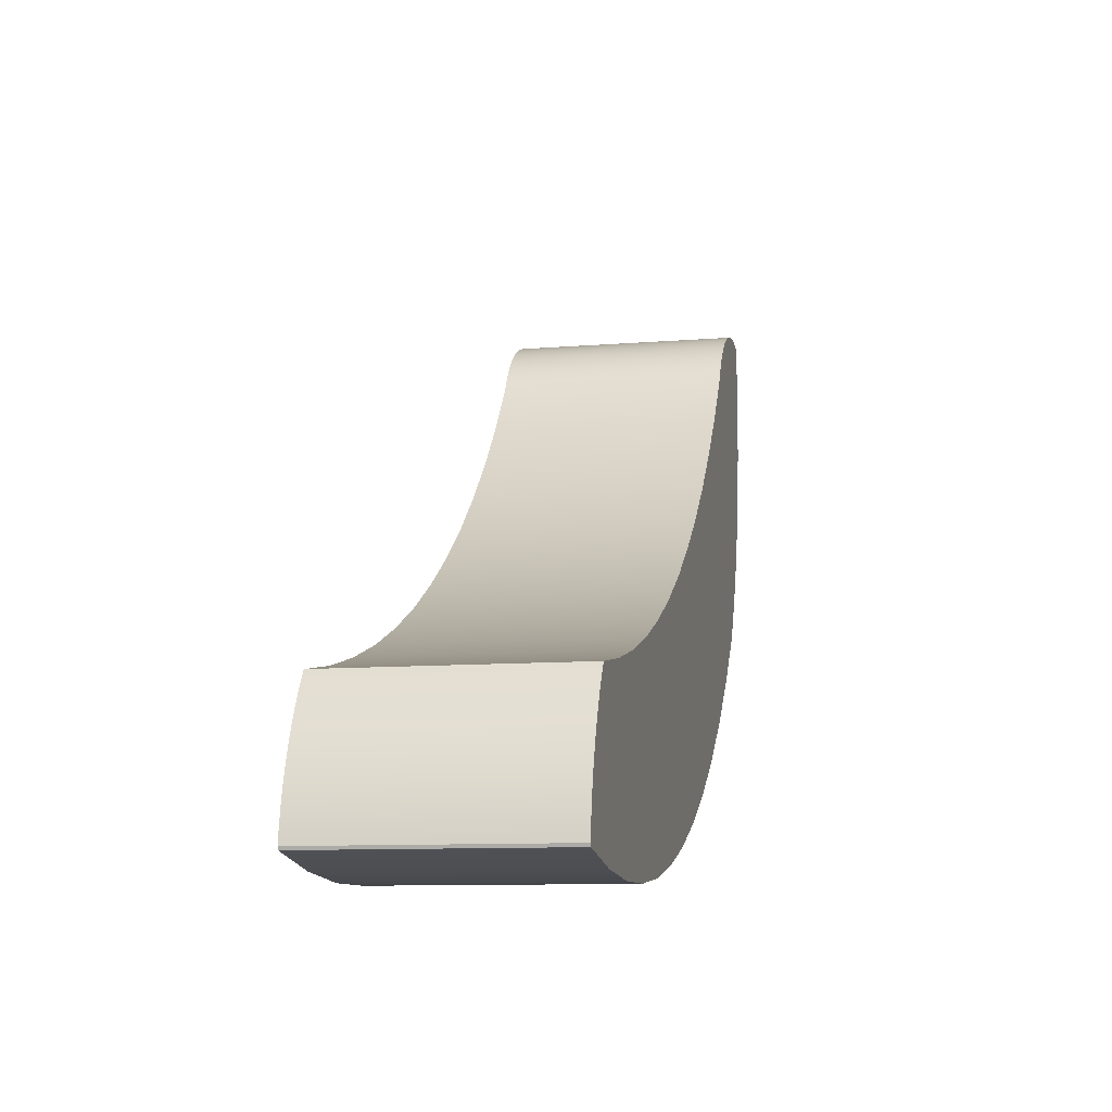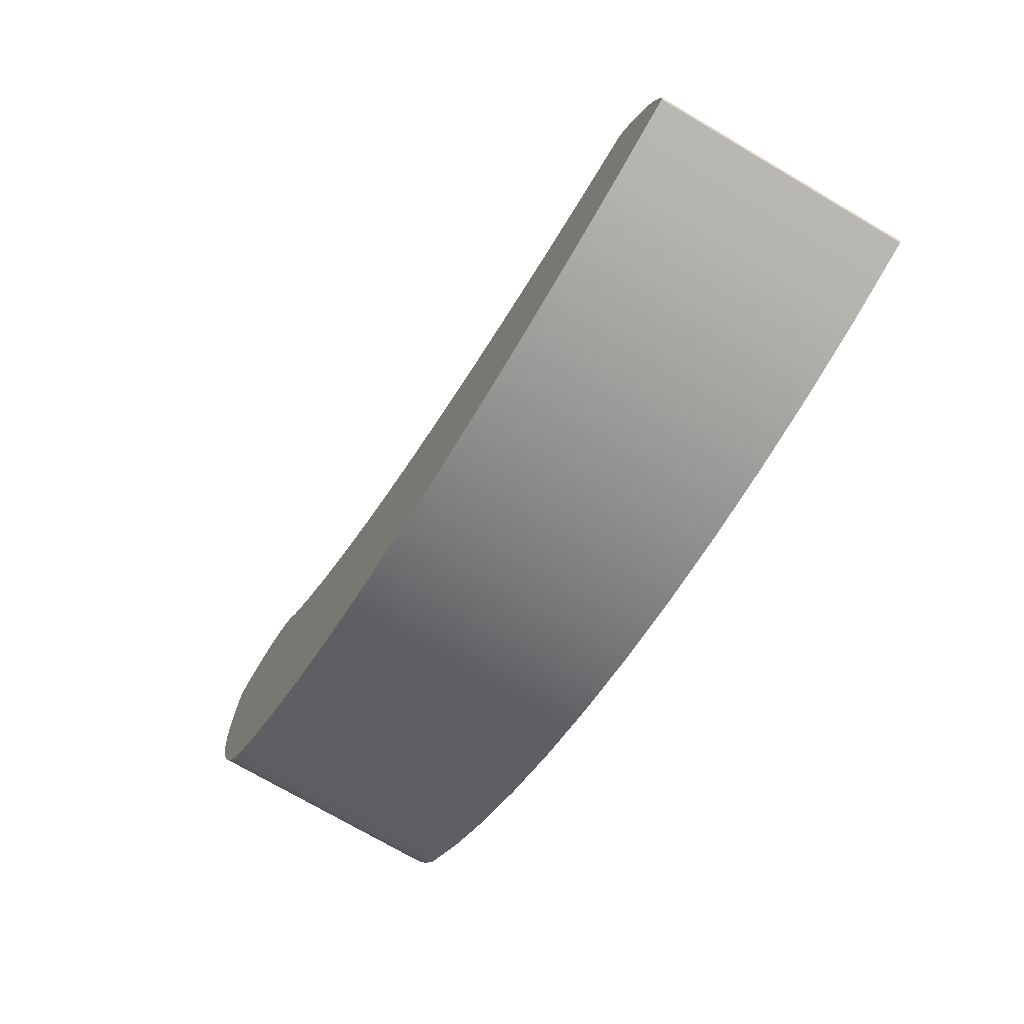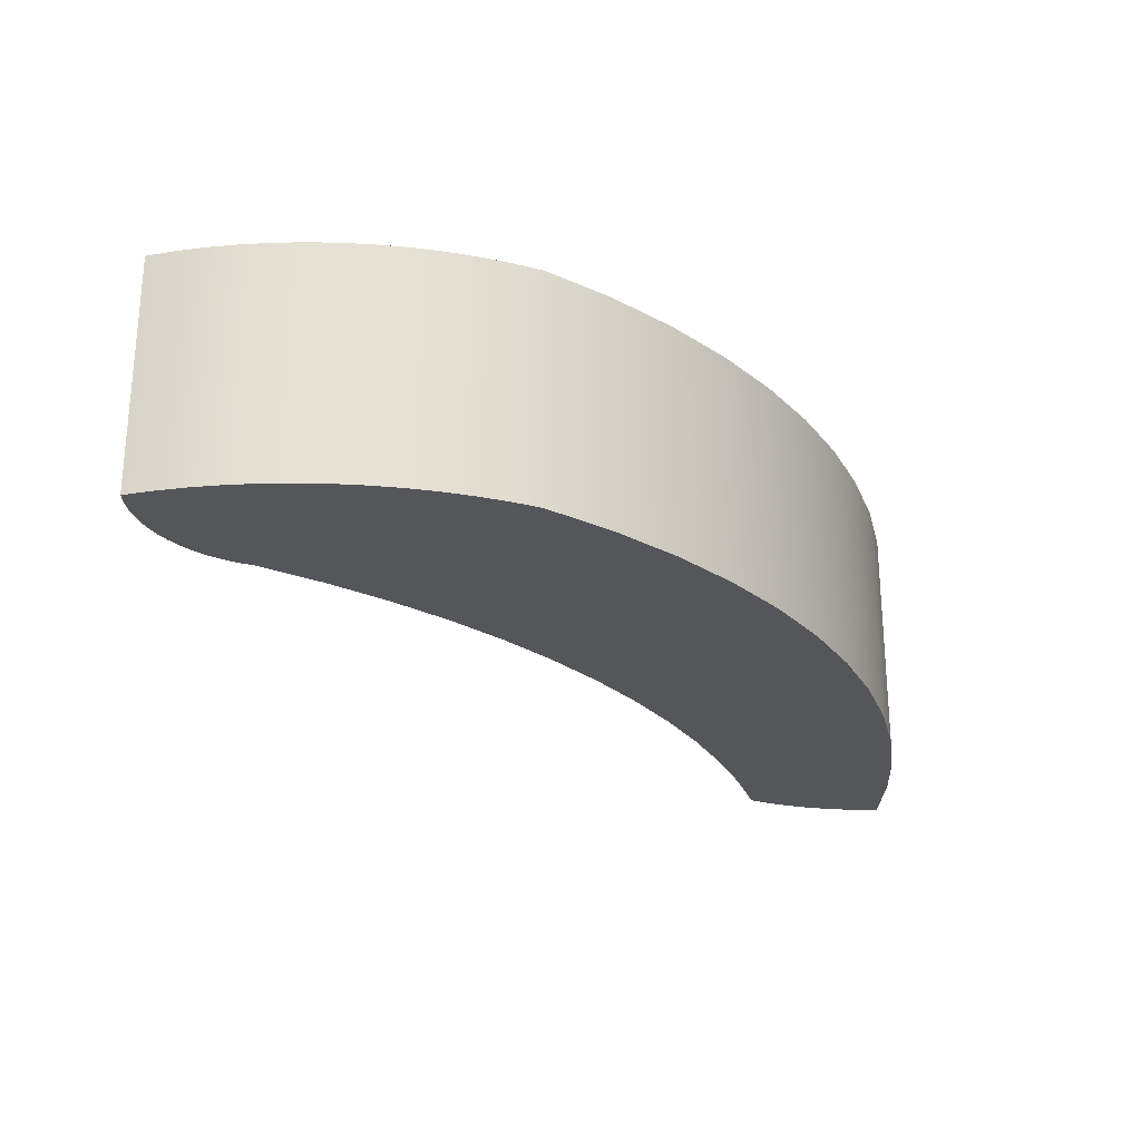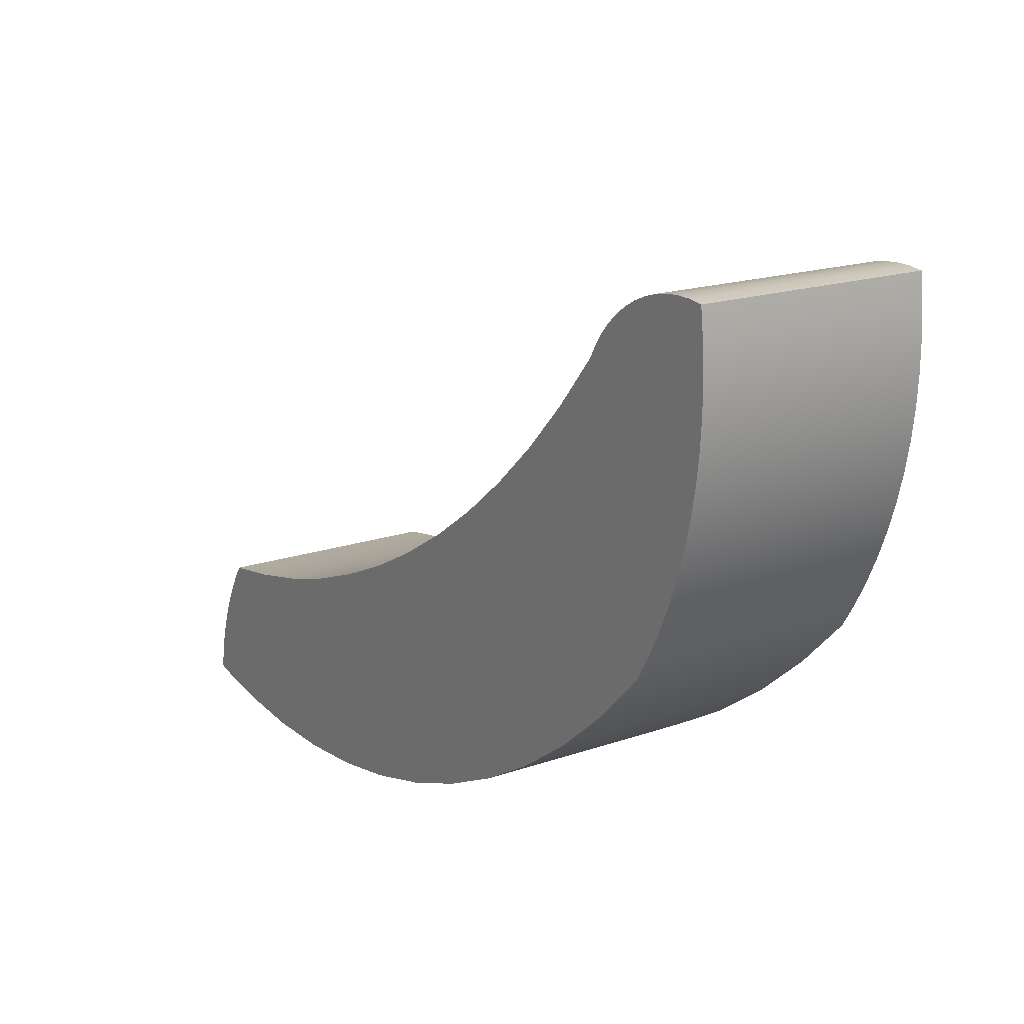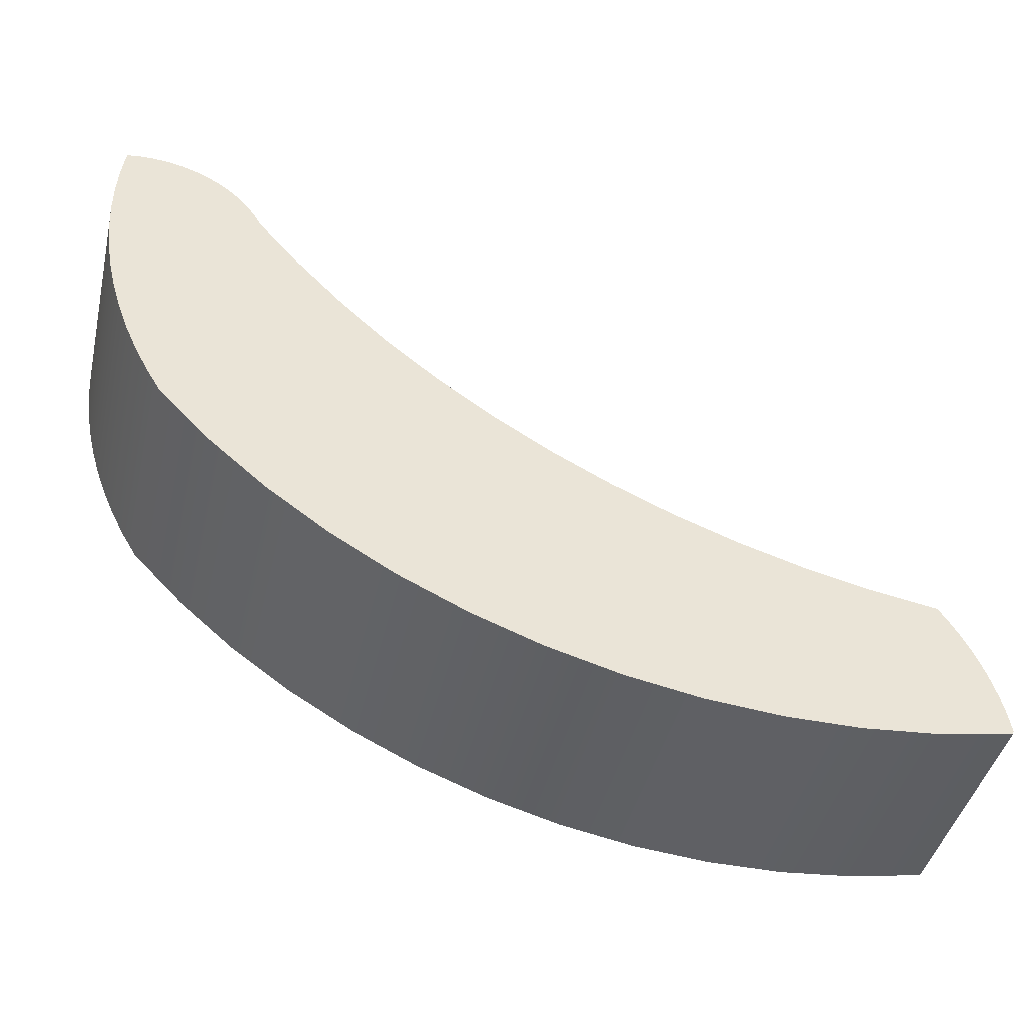
<metadata>
{"format":"obj","ext":"obj","renderer":"f3d","projection":"perspective","resolution":1024,"background":"white","views":[{"elev":-10.1,"azim":101.7,"up":"+Y"},{"elev":-73.4,"azim":59.6,"up":"+Y"},{"elev":-25.5,"azim":-81.7,"up":"+Z"},{"elev":18.1,"azim":-123.8,"up":"+Y"},{"elev":-43.5,"azim":-13.1,"up":"+Y"}]}
</metadata>
<code>
o Group21/mesh38/mesh38-geometry#mesh38-geometry
v -0.6573 -0.07618 -0.0339
v -0.6576 -0.08693 -0.0339
v -0.6576 -0.08155 -0.0339
v -0.6573 -0.09229 -0.0339
v -0.6576 -0.08155 0.008659
v -0.6573 -0.07618 0.008659
v -0.6567 -0.07084 -0.0339
v -0.6576 -0.08693 0.008659
v -0.6567 -0.07084 0.008659
v -0.6566 -0.09763 -0.0339
v -0.6573 -0.09229 0.008659
v -0.6541 -0.07051 -0.0339
v -0.6566 -0.09763 0.008659
v -0.6541 -0.07051 0.008659
v -0.6557 -0.1029 -0.0339
v -0.6514 -0.07046 -0.0339
v -0.6544 -0.1081 -0.0339
v -0.6557 -0.1029 0.008659
v -0.6514 -0.07046 0.008659
v -0.6528 -0.1133 -0.0339
v -0.6544 -0.1081 0.008659
v -0.6528 -0.1133 0.008659
v -0.6488 -0.07069 -0.0339
v -0.6509 -0.1183 -0.0339
v -0.6509 -0.1183 0.008659
v -0.6488 -0.07069 0.008659
v -0.6462 -0.0712 -0.0339
v -0.6487 -0.1232 -0.0339
v -0.6487 -0.1232 0.008659
v -0.6462 -0.0712 0.008659
v -0.6437 -0.07199 -0.0339
v -0.6462 -0.128 -0.0339
v -0.6462 -0.128 0.008659
v -0.6437 -0.07199 0.008659
v -0.6434 -0.1326 -0.0339
v -0.6434 -0.1326 0.008659
v -0.6412 -0.07304 -0.0339
v -0.6412 -0.07304 0.008659
v -0.634 -0.1423 -0.0339
v -0.634 -0.1423 0.008659
v -0.6389 -0.07435 -0.0339
v -0.6389 -0.07435 0.008659
v -0.6368 -0.0759 -0.0339
v -0.6238 -0.1511 0.008659
v -0.6368 -0.0759 0.008659
v -0.6348 -0.07766 -0.0339
v -0.6238 -0.1511 -0.0339
v -0.6331 -0.07963 0.008659
v -0.6348 -0.07766 0.008659
v -0.6331 -0.07963 -0.0339
v -0.6129 -0.1589 0.008659
v -0.6315 -0.08178 0.008659
v -0.6315 -0.08178 -0.0339
v -0.6129 -0.1589 -0.0339
v -0.6223 -0.0934 0.008659
v -0.6302 -0.08407 0.008659
v -0.6302 -0.08407 -0.0339
v -0.6223 -0.0934 -0.0339
v -0.6013 -0.1658 0.008659
v -0.6139 -0.1022 0.008659
v -0.6139 -0.1022 -0.0339
v -0.6013 -0.1658 -0.0339
v -0.6049 -0.1104 0.008659
v -0.6049 -0.1104 -0.0339
v -0.5891 -0.1716 0.008659
v -0.5954 -0.1181 0.008659
v -0.5954 -0.1181 -0.0339
v -0.5891 -0.1716 -0.0339
v -0.5765 -0.1764 0.008659
v -0.5855 -0.1251 0.008659
v -0.5855 -0.1251 -0.0339
v -0.5765 -0.1764 -0.0339
v -0.5635 -0.18 0.008659
v -0.5751 -0.1315 0.008659
v -0.5751 -0.1315 -0.0339
v -0.5635 -0.18 -0.0339
v -0.5502 -0.1824 0.008659
v -0.5643 -0.1372 0.008659
v -0.5643 -0.1372 -0.0339
v -0.5502 -0.1824 -0.0339
v -0.5532 -0.1422 0.008659
v -0.5532 -0.1422 -0.0339
v -0.5368 -0.1837 0.008659
v -0.5417 -0.1464 0.008659
v -0.5417 -0.1464 -0.0339
v -0.5368 -0.1837 -0.0339
v -0.5233 -0.1837 0.008659
v -0.5301 -0.1499 0.008659
v -0.5301 -0.1499 -0.0339
v -0.5233 -0.1837 -0.0339
v -0.5099 -0.1826 0.008659
v -0.5182 -0.1527 0.008659
v -0.5182 -0.1527 -0.0339
v -0.5099 -0.1826 -0.0339
v -0.4966 -0.1803 0.008659
v -0.5062 -0.1547 0.008659
v -0.5062 -0.1547 -0.0339
v -0.4966 -0.1803 -0.0339
v -0.4966 -0.1802 -0.0339
v -0.5049 -0.1566 0.008659
v -0.5049 -0.1566 -0.0339
v -0.4966 -0.1802 0.008659
v -0.4967 -0.1775 -0.0339
v -0.5037 -0.1585 0.008659
v -0.5037 -0.1585 -0.0339
v -0.4965 -0.1802 -0.0339
v -0.4967 -0.1775 0.008659
v -0.4971 -0.1753 -0.0339
v -0.5026 -0.1604 0.008659
v -0.5026 -0.1604 -0.0339
v -0.4965 -0.1802 0.008659
v -0.4971 -0.1753 0.008659
v -0.4976 -0.1731 -0.0339
v -0.4965 -0.1802 -0.0339
v -0.5015 -0.1625 0.008659
v -0.5015 -0.1625 -0.0339
v -0.4976 -0.1731 0.008659
v -0.4965 -0.1802 0.008659
v -0.4982 -0.1709 -0.0339
v -0.4964 -0.1797 0.008659
v -0.4965 -0.1801 -0.0339
v -0.5006 -0.1645 0.008659
v -0.5006 -0.1645 -0.0339
v -0.4982 -0.1709 0.008659
v -0.4965 -0.1801 0.008659
v -0.4989 -0.1687 -0.0339
v -0.4964 -0.1797 -0.0339
v -0.4964 -0.1798 0.008659
v -0.4965 -0.1801 -0.0339
v -0.4997 -0.1666 0.008659
v -0.4997 -0.1666 -0.0339
v -0.4989 -0.1687 0.008659
v -0.4965 -0.1801 0.008659
v -0.4964 -0.1798 -0.0339
v -0.4964 -0.1798 0.008659
v -0.4965 -0.18 -0.0339
v -0.4965 -0.18 0.008659
v -0.4964 -0.1798 -0.0339
v -0.4964 -0.1799 0.008659
v -0.4965 -0.18 -0.0339
v -0.4965 -0.18 0.008659
v -0.4964 -0.1799 -0.0339
v -0.4964 -0.1799 0.008659
v -0.4964 -0.1799 -0.0339
f 1 2 3
f 2 1 4
f 3 2 1
f 4 1 2
f 2 5 3
f 3 5 2
f 3 6 1
f 1 6 3
f 4 1 7
f 7 1 4
f 4 8 2
f 2 8 4
f 5 2 8
f 8 2 5
f 6 3 5
f 5 3 6
f 9 1 6
f 6 1 9
f 1 9 7
f 7 9 1
f 4 7 10
f 10 7 4
f 8 4 11
f 11 4 8
f 8 6 5
f 5 6 8
f 6 11 9
f 9 11 6
f 9 12 7
f 7 12 9
f 10 7 12
f 12 7 10
f 10 11 4
f 4 11 10
f 6 8 11
f 11 8 6
f 9 11 13
f 13 11 9
f 12 9 14
f 14 9 12
f 10 12 15
f 15 12 10
f 11 10 13
f 13 10 11
f 9 13 14
f 14 13 9
f 14 16 12
f 12 16 14
f 15 12 17
f 17 12 15
f 15 13 10
f 10 13 15
f 14 13 18
f 18 13 14
f 16 14 19
f 19 14 16
f 20 12 16
f 16 12 20
f 17 12 20
f 20 12 17
f 17 18 15
f 15 18 17
f 13 15 18
f 18 15 13
f 14 18 21
f 21 18 14
f 14 22 19
f 19 22 14
f 19 23 16
f 16 23 19
f 20 16 24
f 24 16 20
f 20 21 17
f 17 21 20
f 18 17 21
f 21 17 18
f 14 21 22
f 22 21 14
f 19 22 25
f 25 22 19
f 23 19 26
f 26 19 23
f 24 16 23
f 23 16 24
f 24 22 20
f 20 22 24
f 21 20 22
f 22 20 21
f 22 24 25
f 25 24 22
f 19 25 26
f 26 25 19
f 26 27 23
f 23 27 26
f 24 23 28
f 28 23 24
f 28 25 24
f 24 25 28
f 26 25 29
f 29 25 26
f 27 26 30
f 30 26 27
f 28 23 27
f 27 23 28
f 25 28 29
f 29 28 25
f 26 29 30
f 30 29 26
f 30 31 27
f 27 31 30
f 28 27 32
f 32 27 28
f 32 29 28
f 28 29 32
f 30 29 33
f 33 29 30
f 31 30 34
f 34 30 31
f 35 27 31
f 31 27 35
f 32 27 35
f 35 27 32
f 29 32 33
f 33 32 29
f 30 33 36
f 36 33 30
f 30 36 34
f 34 36 30
f 34 37 31
f 31 37 34
f 35 31 37
f 37 31 35
f 35 33 32
f 32 33 35
f 33 35 36
f 36 35 33
f 34 36 38
f 38 36 34
f 37 34 38
f 38 34 37
f 35 37 39
f 39 37 35
f 39 36 35
f 35 36 39
f 38 36 40
f 40 36 38
f 38 41 37
f 37 41 38
f 39 37 41
f 41 37 39
f 36 39 40
f 40 39 36
f 38 40 42
f 42 40 38
f 41 38 42
f 42 38 41
f 39 41 43
f 43 41 39
f 39 44 40
f 40 44 39
f 42 40 45
f 45 40 42
f 42 43 41
f 41 43 42
f 39 43 46
f 46 43 39
f 44 39 47
f 47 39 44
f 48 40 44
f 44 40 48
f 45 40 49
f 49 40 45
f 43 42 45
f 45 42 43
f 45 46 43
f 43 46 45
f 39 46 50
f 50 46 39
f 39 50 47
f 47 50 39
f 47 51 44
f 44 51 47
f 49 40 48
f 48 40 49
f 48 44 52
f 52 44 48
f 46 45 49
f 49 45 46
f 46 48 50
f 50 48 46
f 47 50 53
f 53 50 47
f 51 47 54
f 54 47 51
f 55 44 51
f 51 44 55
f 48 46 49
f 49 46 48
f 52 44 56
f 56 44 52
f 52 50 48
f 48 50 52
f 50 52 53
f 53 52 50
f 47 53 57
f 57 53 47
f 47 58 54
f 54 58 47
f 54 59 51
f 51 59 54
f 56 44 55
f 55 44 56
f 55 51 60
f 60 51 55
f 56 53 52
f 52 53 56
f 53 56 57
f 57 56 53
f 47 57 58
f 58 57 47
f 54 58 61
f 61 58 54
f 59 54 62
f 62 54 59
f 63 51 59
f 59 51 63
f 55 57 56
f 56 57 55
f 60 51 63
f 63 51 60
f 60 58 55
f 55 58 60
f 57 55 58
f 58 55 57
f 58 60 61
f 61 60 58
f 54 61 64
f 64 61 54
f 54 64 62
f 62 64 54
f 62 65 59
f 59 65 62
f 63 59 66
f 66 59 63
f 64 60 63
f 63 60 64
f 60 64 61
f 61 64 60
f 62 64 67
f 67 64 62
f 65 62 68
f 68 62 65
f 66 59 65
f 65 59 66
f 67 63 66
f 66 63 67
f 63 67 64
f 64 67 63
f 62 67 68
f 68 67 62
f 68 69 65
f 65 69 68
f 66 65 70
f 70 65 66
f 66 71 67
f 67 71 66
f 68 67 71
f 71 67 68
f 69 68 72
f 72 68 69
f 70 65 69
f 69 65 70
f 71 66 70
f 70 66 71
f 68 71 72
f 72 71 68
f 72 73 69
f 69 73 72
f 70 69 74
f 74 69 70
f 70 75 71
f 71 75 70
f 72 71 75
f 75 71 72
f 73 72 76
f 76 72 73
f 74 69 73
f 73 69 74
f 75 70 74
f 74 70 75
f 72 75 76
f 76 75 72
f 76 77 73
f 73 77 76
f 74 73 78
f 78 73 74
f 74 79 75
f 75 79 74
f 76 75 79
f 79 75 76
f 77 76 80
f 80 76 77
f 81 73 77
f 77 73 81
f 78 73 81
f 81 73 78
f 79 74 78
f 78 74 79
f 76 79 82
f 82 79 76
f 76 82 80
f 80 82 76
f 80 83 77
f 77 83 80
f 81 77 84
f 84 77 81
f 82 78 81
f 81 78 82
f 78 82 79
f 79 82 78
f 80 82 85
f 85 82 80
f 83 80 86
f 86 80 83
f 84 77 83
f 83 77 84
f 85 81 84
f 84 81 85
f 81 85 82
f 82 85 81
f 80 85 86
f 86 85 80
f 86 87 83
f 83 87 86
f 84 83 88
f 88 83 84
f 84 89 85
f 85 89 84
f 86 85 89
f 89 85 86
f 87 86 90
f 90 86 87
f 88 83 87
f 87 83 88
f 89 84 88
f 88 84 89
f 86 89 90
f 90 89 86
f 90 91 87
f 87 91 90
f 88 87 92
f 92 87 88
f 88 93 89
f 89 93 88
f 90 89 93
f 93 89 90
f 91 90 94
f 94 90 91
f 92 87 91
f 91 87 92
f 93 88 92
f 92 88 93
f 90 93 94
f 94 93 90
f 94 95 91
f 91 95 94
f 92 91 96
f 96 91 92
f 92 97 93
f 93 97 92
f 94 93 97
f 97 93 94
f 95 94 98
f 98 94 95
f 96 91 95
f 95 91 96
f 97 92 96
f 96 92 97
f 94 97 98
f 98 97 94
f 99 95 98
f 98 95 99
f 96 95 100
f 100 95 96
f 100 97 96
f 96 97 100
f 98 97 101
f 101 97 98
f 95 99 102
f 102 99 95
f 98 103 99
f 99 103 98
f 100 95 104
f 104 95 100
f 97 100 101
f 101 100 97
f 98 101 105
f 105 101 98
f 106 102 99
f 99 102 106
f 107 95 102
f 102 95 107
f 98 108 103
f 103 108 98
f 99 103 106
f 106 103 99
f 104 95 109
f 109 95 104
f 104 101 100
f 100 101 104
f 101 104 105
f 105 104 101
f 98 105 110
f 110 105 98
f 102 106 111
f 111 106 102
f 112 95 107
f 107 95 112
f 107 102 111
f 111 102 107
f 98 113 108
f 108 113 98
f 108 107 103
f 103 107 108
f 106 103 114
f 114 103 106
f 109 95 115
f 115 95 109
f 109 105 104
f 104 105 109
f 105 109 110
f 110 109 105
f 98 110 116
f 116 110 98
f 114 111 106
f 106 111 114
f 117 95 112
f 112 95 117
f 107 108 112
f 112 108 107
f 107 111 118
f 118 111 107
f 98 119 113
f 113 119 98
f 113 112 108
f 108 112 113
f 120 103 107
f 107 103 120
f 114 103 121
f 121 103 114
f 115 95 122
f 122 95 115
f 115 110 109
f 109 110 115
f 110 115 116
f 116 115 110
f 98 116 123
f 123 116 98
f 111 114 118
f 118 114 111
f 124 95 117
f 117 95 124
f 112 113 117
f 117 113 112
f 107 118 125
f 125 118 107
f 98 126 119
f 119 126 98
f 119 117 113
f 113 117 119
f 103 120 127
f 127 120 103
f 107 128 120
f 120 128 107
f 121 103 129
f 129 103 121
f 121 118 114
f 114 118 121
f 122 95 130
f 130 95 122
f 122 116 115
f 115 116 122
f 116 122 123
f 123 122 116
f 98 123 131
f 131 123 98
f 132 95 124
f 124 95 132
f 117 119 124
f 124 119 117
f 118 121 125
f 125 121 118
f 107 125 133
f 133 125 107
f 98 131 126
f 126 131 98
f 126 124 119
f 119 124 126
f 128 127 120
f 120 127 128
f 134 103 127
f 127 103 134
f 107 135 128
f 128 135 107
f 129 103 136
f 136 103 129
f 129 125 121
f 121 125 129
f 130 95 132
f 132 95 130
f 130 123 122
f 122 123 130
f 123 130 131
f 131 130 123
f 124 126 132
f 132 126 124
f 125 129 133
f 133 129 125
f 107 133 137
f 137 133 107
f 131 132 126
f 126 132 131
f 127 128 134
f 134 128 127
f 138 103 134
f 134 103 138
f 107 139 135
f 135 139 107
f 135 134 128
f 128 134 135
f 136 103 140
f 140 103 136
f 136 133 129
f 129 133 136
f 132 131 130
f 130 131 132
f 133 136 137
f 137 136 133
f 107 137 141
f 141 137 107
f 142 103 138
f 138 103 142
f 134 135 138
f 138 135 134
f 107 143 139
f 139 143 107
f 139 138 135
f 135 138 139
f 140 103 144
f 144 103 140
f 140 137 136
f 136 137 140
f 137 140 141
f 141 140 137
f 107 141 143
f 143 141 107
f 144 103 142
f 142 103 144
f 138 139 142
f 142 139 138
f 143 142 139
f 139 142 143
f 144 141 140
f 140 141 144
f 141 144 143
f 143 144 141
f 142 143 144
f 144 143 142

</code>
